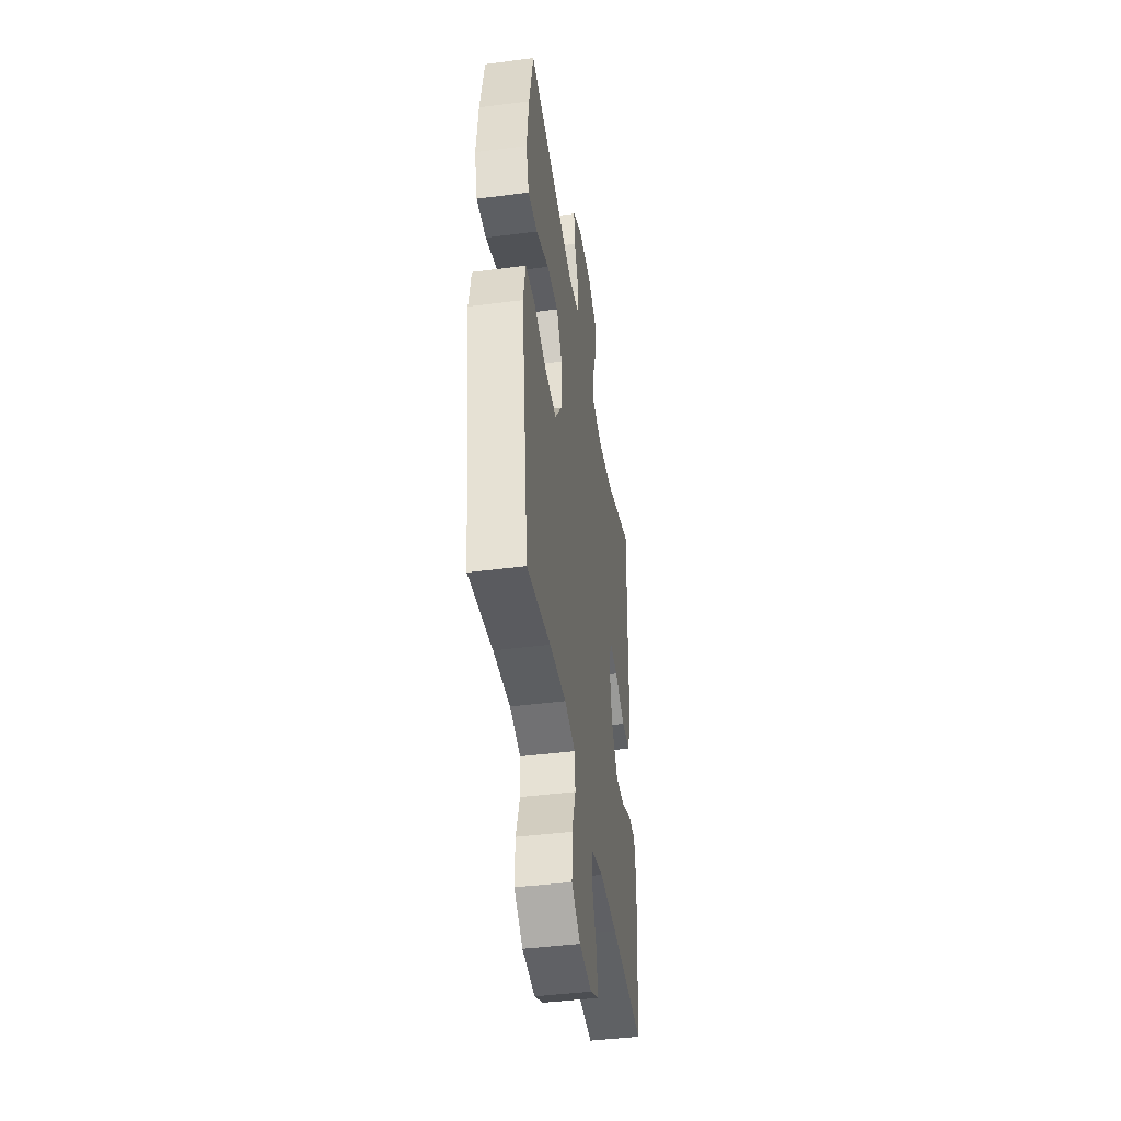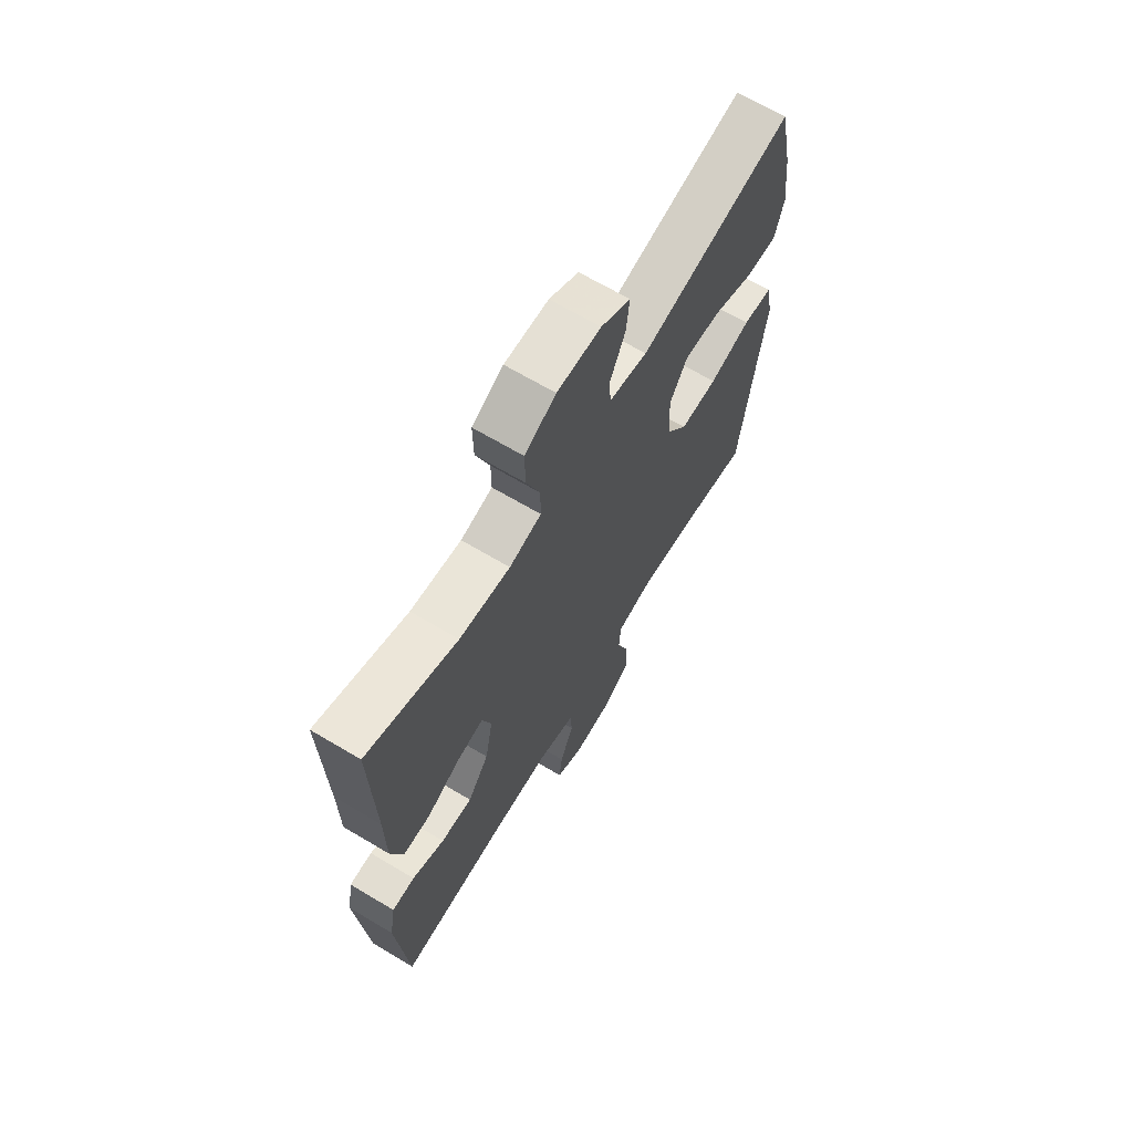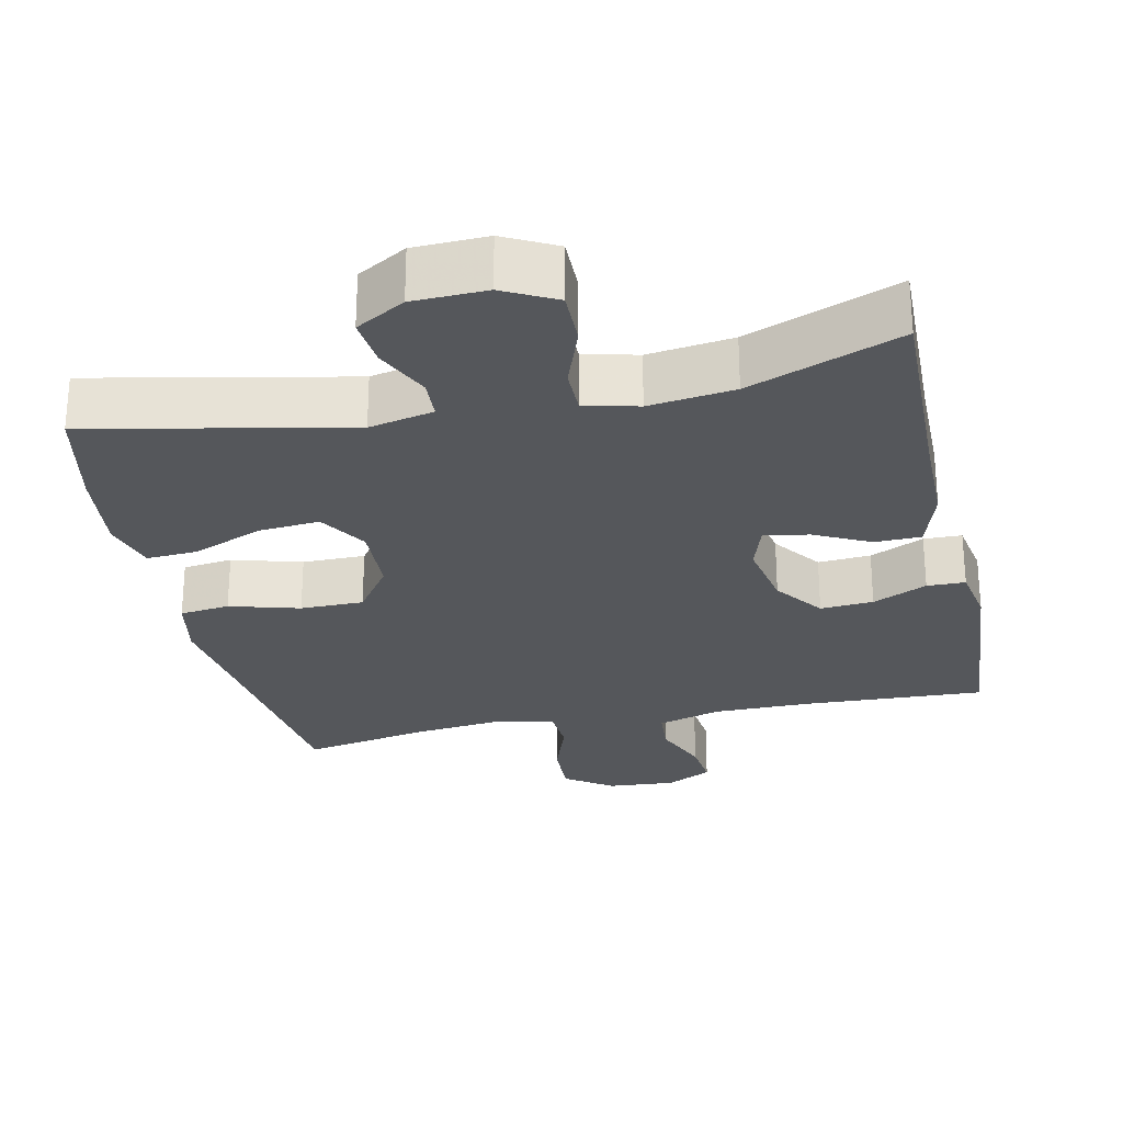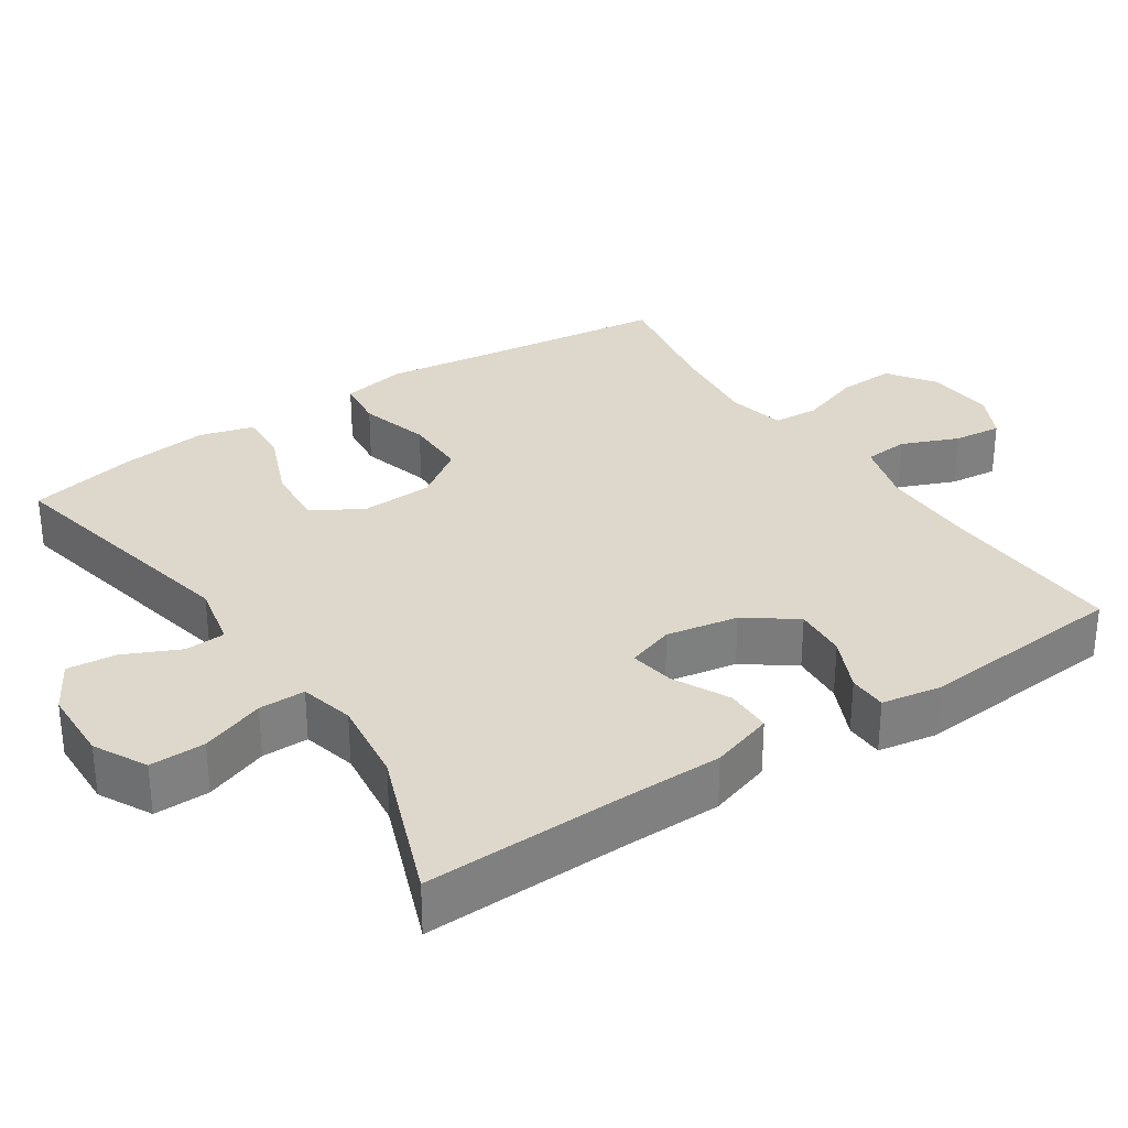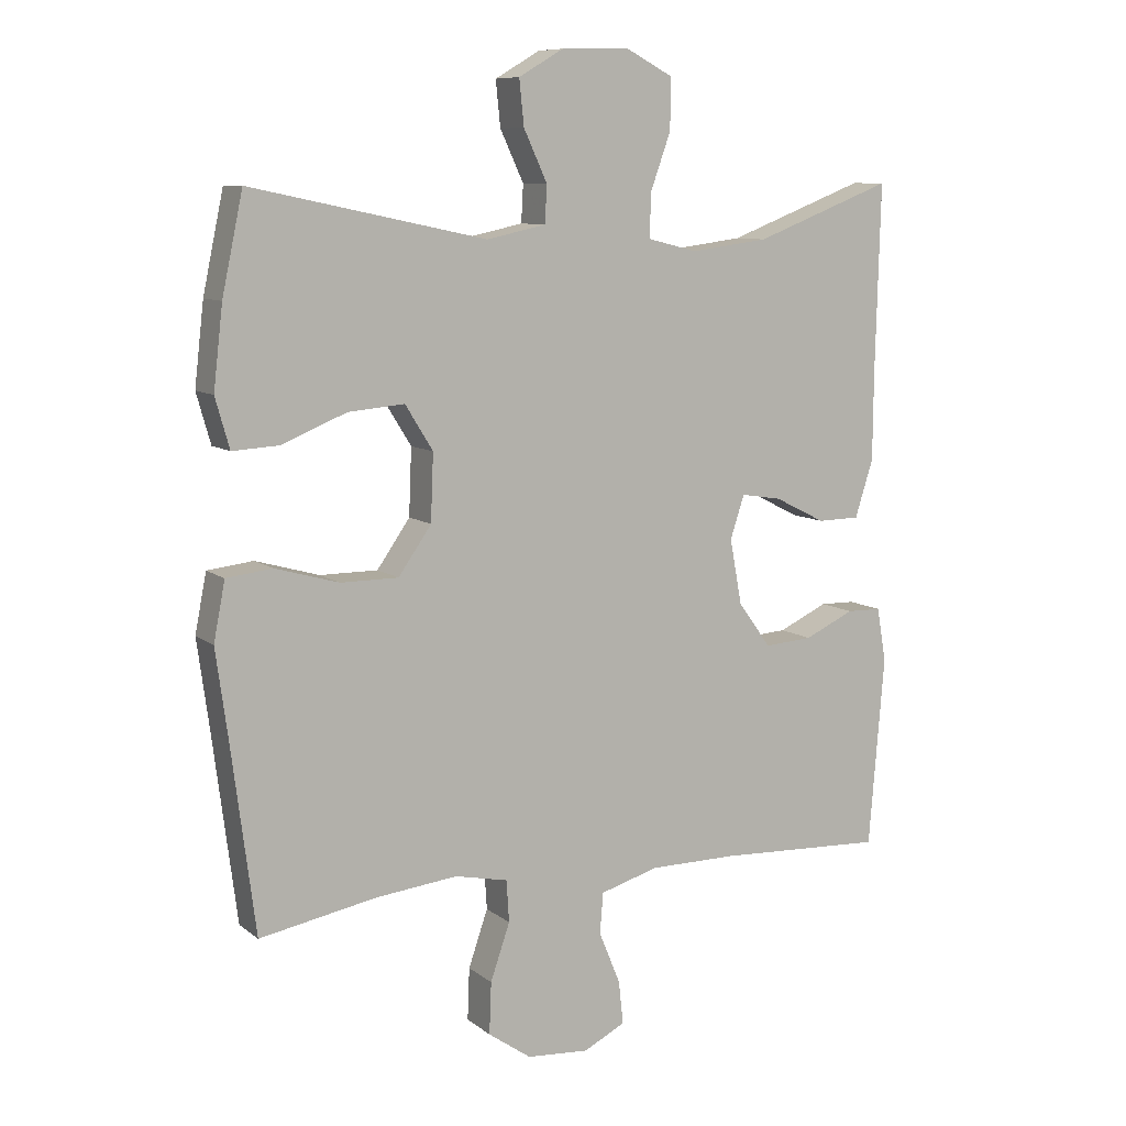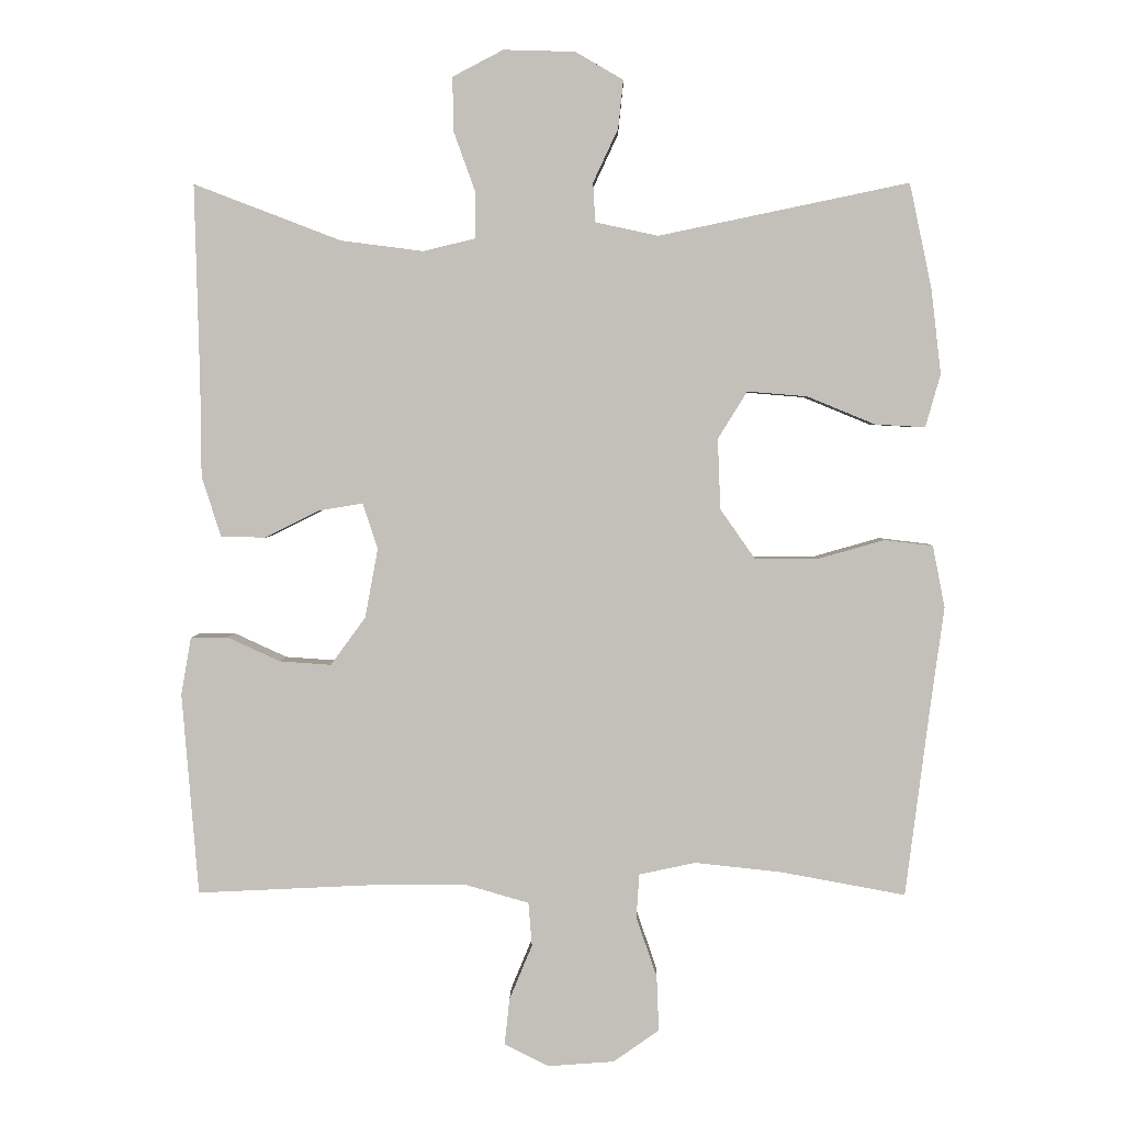
<metadata>
{"format":"obj","ext":"obj","renderer":"f3d","projection":"perspective","resolution":1024,"background":"white","views":[{"elev":-43.5,"azim":-81.3,"up":"+Z"},{"elev":67.3,"azim":120.8,"up":"+Z"},{"elev":-26.9,"azim":12.3,"up":"+Y"},{"elev":31.3,"azim":56.2,"up":"+Y"},{"elev":9.2,"azim":-28.5,"up":"+Z"},{"elev":2.9,"azim":-179.0,"up":"+Z"}]}
</metadata>
<code>
v -0.5 0.07 -0.5
v -0.535 0.07 -0.225
v -0.553 0.07 -0.093
v -0.536 0.07 -0.006
v -0.468 0.07 0.002
v -0.373 0.07 -0.025
v -0.287 0.07 -0.025
v -0.238 0.07 0.045
v -0.234 0.07 0.144
v -0.275 0.07 0.21
v -0.359 0.07 0.203
v -0.454 0.07 0.164
v -0.524 0.07 0.16
v -0.545 0.07 0.234
v -0.531 0.07 0.354
v -0.5 0.07 0.5
v -0.15 0.07 0.427
v -0.062 0.07 0.446
v -0.059 0.07 0.501
v -0.094 0.07 0.576
v -0.101 0.07 0.643
v -0.034 0.07 0.682
v 0.066 0.07 0.685
v 0.137 0.07 0.648
v 0.136 0.07 0.573
v 0.105 0.07 0.487
v 0.105 0.07 0.424
v 0.178 0.07 0.406
v 0.294 0.07 0.421
v 0.5 0.07 0.5
v 0.493 0.07 0.224
v 0.492 0.07 0.091
v 0.465 0.07 0.006
v 0.402 0.07 0.005
v 0.326 0.07 0.043
v 0.265 0.07 0.053
v 0.244 0.07 -0.011
v 0.262 0.07 -0.108
v 0.311 0.07 -0.175
v 0.383 0.07 -0.17
v 0.457 0.07 -0.136
v 0.509 0.07 -0.137
v 0.523 0.07 -0.217
v 0.5 0.07 -0.5
v 0.25 0.07 -0.488
v 0.119 0.07 -0.488
v 0.032 0.07 -0.513
v 0.027 0.07 -0.574
v 0.059 0.07 -0.651
v 0.066 0.07 -0.716
v 0.004 0.07 -0.747
v -0.089 0.07 -0.74
v -0.153 0.07 -0.695
v -0.15 0.07 -0.618
v -0.121 0.07 -0.534
v -0.125 0.07 -0.472
v -0.204 0.07 -0.455
v -0.326 0.07 -0.468
v -0.5 0 -0.5
v -0.535 0 -0.225
v -0.553 0 -0.093
v -0.536 0 -0.006
v -0.468 0 0.002
v -0.373 0 -0.025
v -0.287 0 -0.025
v -0.238 0 0.045
v -0.234 0 0.144
v -0.275 0 0.21
v -0.359 0 0.203
v -0.454 0 0.164
v -0.524 0 0.16
v -0.545 0 0.234
v -0.531 0 0.354
v -0.5 0 0.5
v -0.15 0 0.427
v -0.062 0 0.446
v -0.059 0 0.501
v -0.094 0 0.576
v -0.101 0 0.643
v -0.034 0 0.682
v 0.066 0 0.685
v 0.137 0 0.648
v 0.136 0 0.573
v 0.105 0 0.487
v 0.105 0 0.424
v 0.178 0 0.406
v 0.294 0 0.421
v 0.5 0 0.5
v 0.493 0 0.224
v 0.492 0 0.091
v 0.465 0 0.006
v 0.402 0 0.005
v 0.326 0 0.043
v 0.265 0 0.053
v 0.244 0 -0.011
v 0.262 0 -0.108
v 0.311 0 -0.175
v 0.383 0 -0.17
v 0.457 0 -0.136
v 0.509 0 -0.137
v 0.523 0 -0.217
v 0.5 0 -0.5
v 0.25 0 -0.488
v 0.119 0 -0.488
v 0.032 0 -0.513
v 0.027 0 -0.574
v 0.059 0 -0.651
v 0.066 0 -0.716
v 0.004 0 -0.747
v -0.089 0 -0.74
v -0.153 0 -0.695
v -0.15 0 -0.618
v -0.121 0 -0.534
v -0.125 0 -0.472
v -0.204 0 -0.455
v -0.326 0 -0.468
f 52 53 54 55
f 52 55 56
f 51 52 56
f 48 49 50 51
f 47 48 51 56
f 46 47 56
f 45 46 56 57
f 43 44 45 57
f 40 41 42 43
f 39 40 43 57
f 32 33 34 35
f 31 32 35 36
f 29 30 31 36
f 28 29 36 37
f 23 24 25 26
f 23 26 27
f 22 23 27
f 19 20 21 22
f 18 19 22 27
f 17 18 27 28
f 15 16 17
f 11 12 13 14
f 10 11 14 15
f 3 4 5 6
f 2 3 6 7
f 58 1 2 7
f 38 39 57 58
f 37 38 58 7
f 28 37 7 8
f 10 15 17 28
f 9 10 28
f 8 9 28
f 113 112 111 110
f 114 113 110
f 114 110 109
f 109 108 107 106
f 114 109 106 105
f 114 105 104
f 115 114 104 103
f 115 103 102 101
f 101 100 99 98
f 115 101 98 97
f 93 92 91 90
f 94 93 90 89
f 94 89 88 87
f 95 94 87 86
f 84 83 82 81
f 85 84 81
f 85 81 80
f 80 79 78 77
f 85 80 77 76
f 86 85 76 75
f 75 74 73
f 72 71 70 69
f 73 72 69 68
f 64 63 62 61
f 65 64 61 60
f 65 60 59 116
f 116 115 97 96
f 65 116 96 95
f 66 65 95 86
f 86 75 73 68
f 86 68 67
f 86 67 66
f 1 59 60 2
f 2 60 61 3
f 3 61 62 4
f 4 62 63 5
f 5 63 64 6
f 6 64 65 7
f 7 65 66 8
f 8 66 67 9
f 9 67 68 10
f 10 68 69 11
f 11 69 70 12
f 12 70 71 13
f 13 71 72 14
f 14 72 73 15
f 15 73 74 16
f 16 74 75 17
f 17 75 76 18
f 18 76 77 19
f 19 77 78 20
f 20 78 79 21
f 21 79 80 22
f 22 80 81 23
f 23 81 82 24
f 24 82 83 25
f 25 83 84 26
f 26 84 85 27
f 27 85 86 28
f 28 86 87 29
f 29 87 88 30
f 30 88 89 31
f 31 89 90 32
f 32 90 91 33
f 33 91 92 34
f 34 92 93 35
f 35 93 94 36
f 36 94 95 37
f 37 95 96 38
f 38 96 97 39
f 39 97 98 40
f 40 98 99 41
f 41 99 100 42
f 42 100 101 43
f 43 101 102 44
f 44 102 103 45
f 45 103 104 46
f 46 104 105 47
f 47 105 106 48
f 48 106 107 49
f 49 107 108 50
f 50 108 109 51
f 51 109 110 52
f 52 110 111 53
f 53 111 112 54
f 54 112 113 55
f 55 113 114 56
f 56 114 115 57
f 57 115 116 58
f 58 116 59 1

</code>
